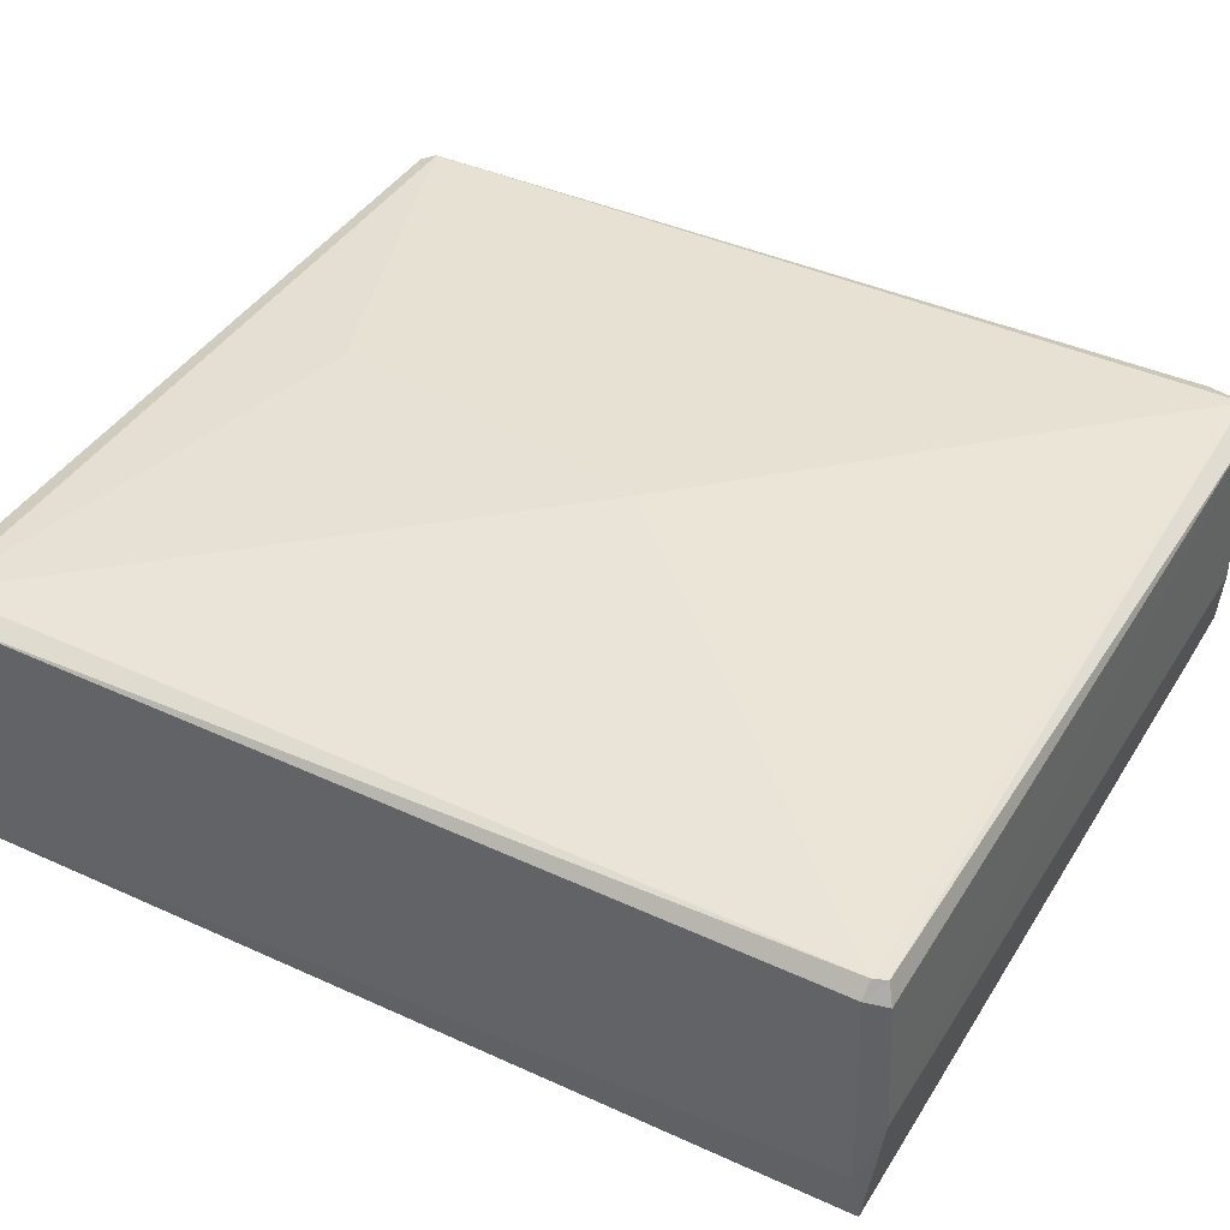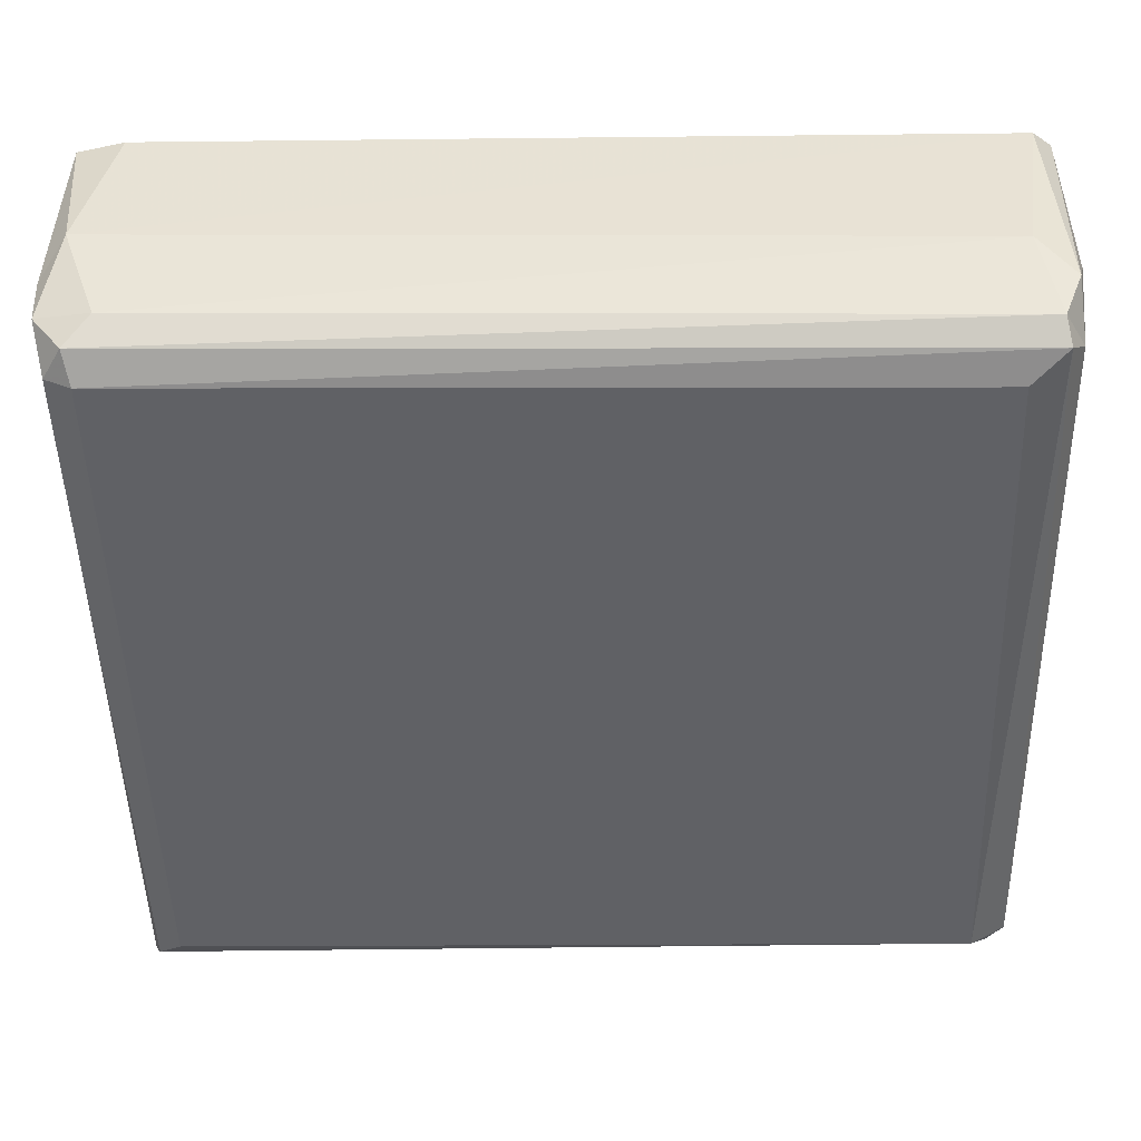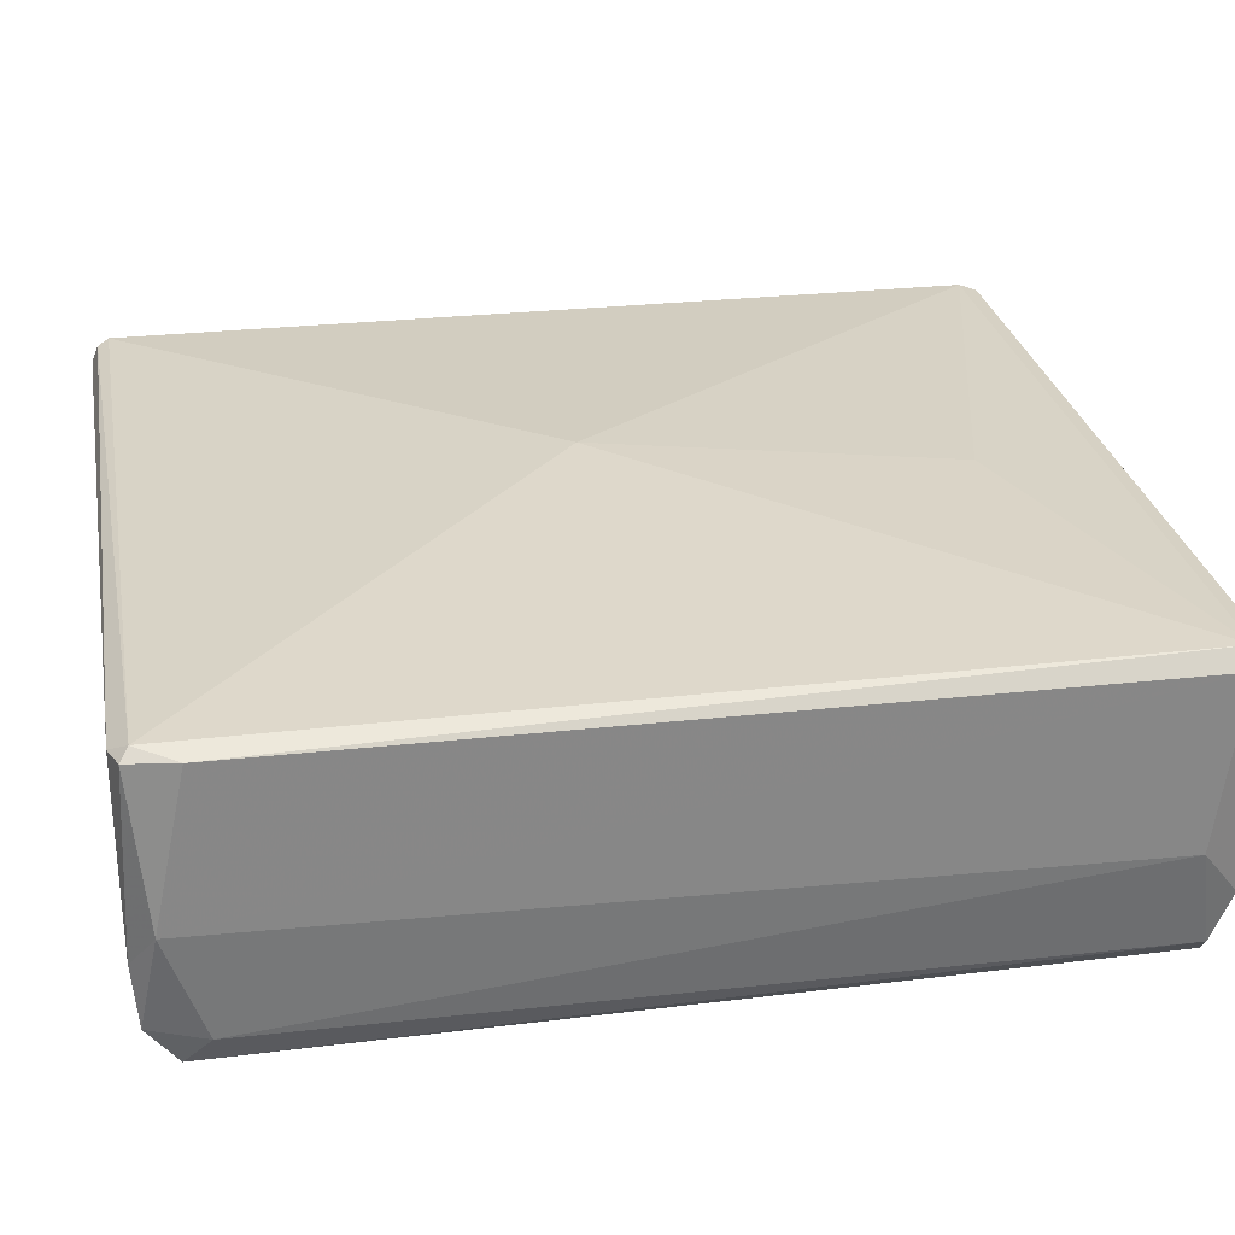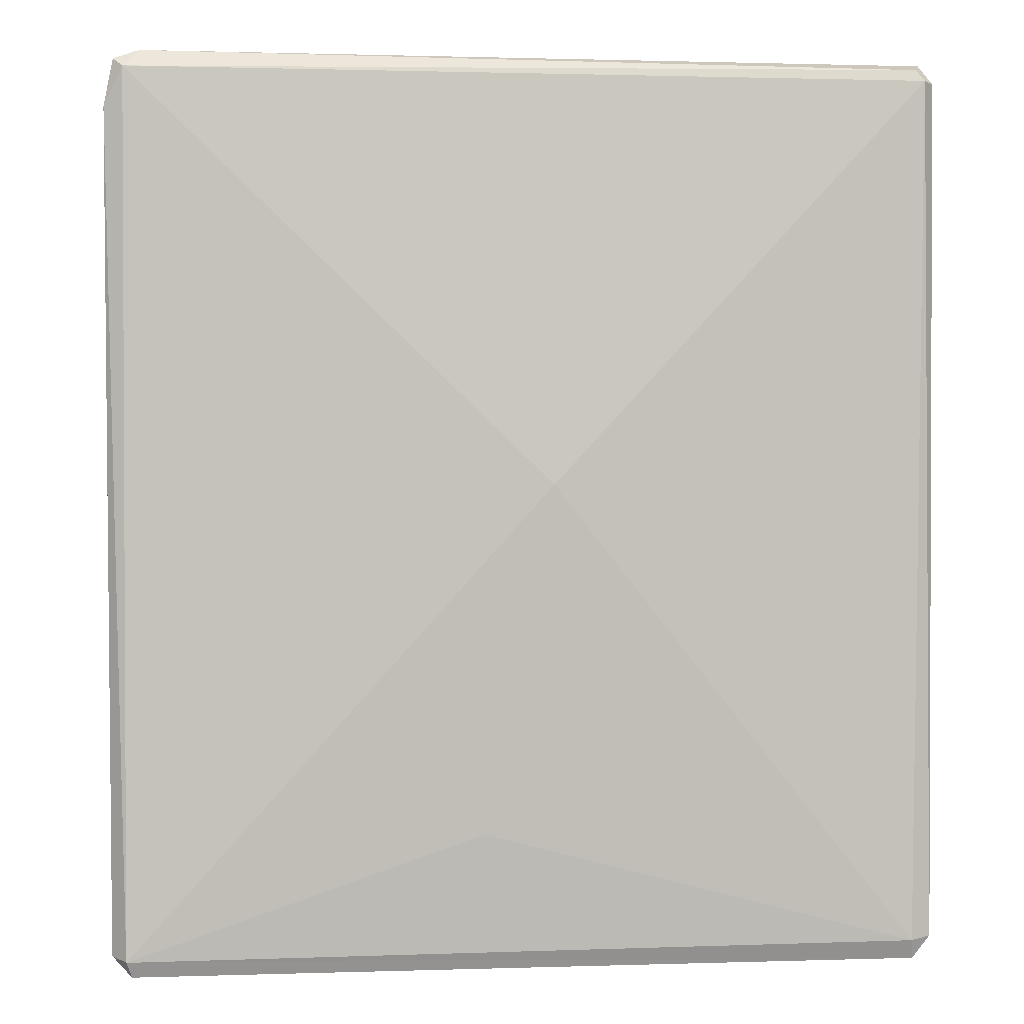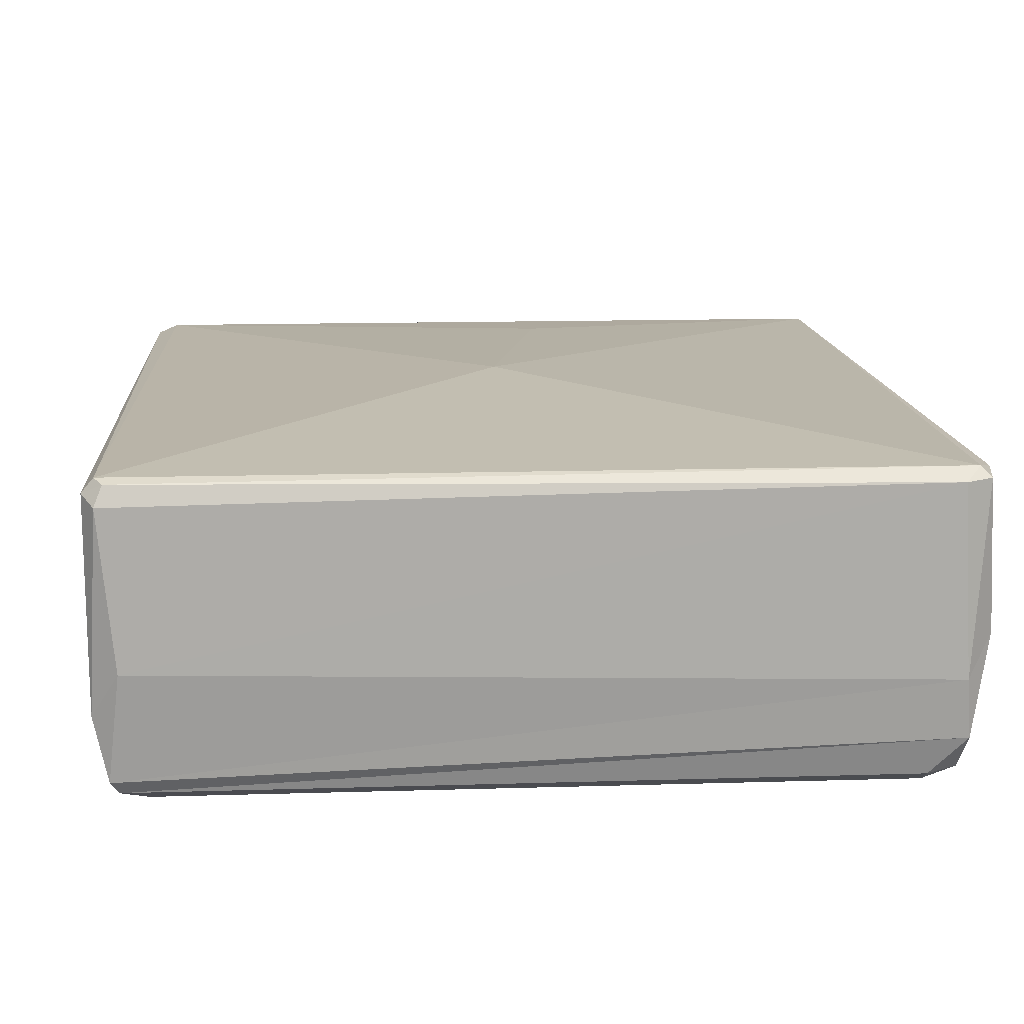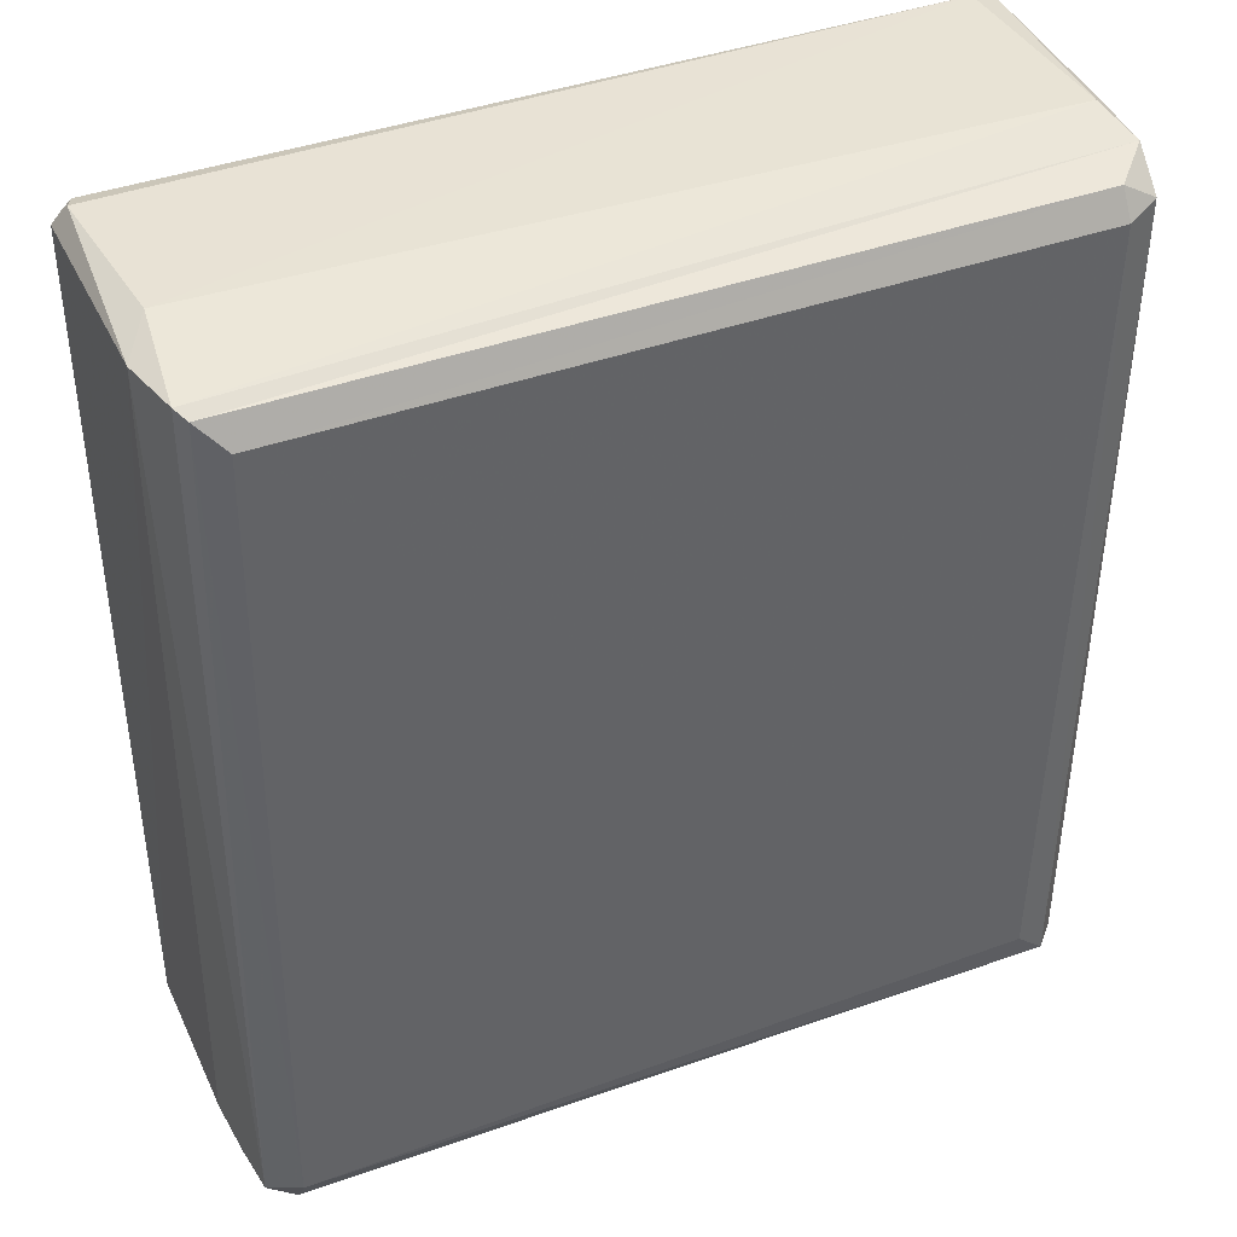
<metadata>
{"format":"obj","ext":"obj","renderer":"f3d","projection":"perspective","resolution":1024,"background":"white","views":[{"elev":41.3,"azim":-60.7,"up":"+Y"},{"elev":-48.5,"azim":91.3,"up":"+Y"},{"elev":28.1,"azim":79.5,"up":"+Y"},{"elev":2.1,"azim":173.1,"up":"+Z"},{"elev":13.8,"azim":-3.9,"up":"+Y"},{"elev":41.3,"azim":-23.4,"up":"+Z"}]}
</metadata>
<code>
o Cube.009
v -0.4863 -0.837 0.1695
v -0.4814 -0.8496 -0.1673
v -0.48 -0.8621 0.1471
v -0.7865 -0.8452 0.1645
v -0.7876 -0.7667 -0.1624
v -0.483 -0.8684 -0.1601
v -0.7847 -0.8447 -0.168
v -0.7837 -0.8684 -0.1607
v -0.4982 -0.8651 -0.1682
v -0.4974 -0.8787 0.1538
v -0.7793 -0.7641 0.1669
v -0.7797 -0.7634 -0.1633
v -0.49 -0.7672 0.1695
v -0.4781 -0.7697 -0.1626
v -0.7822 -0.7714 0.1695
v -0.7812 -0.8688 0.1655
v -0.484 -0.7628 0.1631
v -0.4843 -0.8589 0.1674
v -0.4854 -0.766 -0.17
v -0.6152 -0.7598 -0.1187
v -0.769 -0.8787 0.1535
v -0.6405 -0.754 0.01132
v -0.4983 -0.7744 -0.1719
v -0.7807 -0.7665 -0.1708
v -0.4978 -0.8731 0.1639
v -0.4912 -0.8322 -0.1715
v -0.5028 -0.8798 -0.1486
v -0.4857 -0.8731 0.1566
v -0.787 -0.7679 0.1623
v -0.4905 -0.8762 -0.1618
v -0.477 -0.766 0.1488
v -0.4805 -0.7665 0.1662
v -0.7782 -0.8735 0.1632
v -0.7766 -0.831 -0.1715
v -0.7734 -0.8713 -0.1665
v -0.7733 -0.8794 -0.1529
v -0.7765 -0.8291 0.1699
v -0.7881 -0.8318 -0.157
v -0.4779 -0.8323 -0.154
v -0.4767 -0.8226 0.1608
v -0.4835 -0.7636 -0.1639
v -0.7825 -0.7626 0.1627
f 28 25 10
f 26 2 9
f 19 2 26
f 11 29 15
f 9 6 30
f 29 42 5
f 41 17 31
f 17 32 31
f 24 12 41
f 13 11 15
f 1 16 18
f 4 38 8
f 2 39 6
f 14 39 2
f 38 7 8
f 38 5 7
f 15 4 37
f 40 18 3
f 40 32 1
f 40 1 18
f 14 40 39
f 20 12 22
f 12 42 22
f 8 33 16
f 10 21 27
f 41 31 14
f 6 28 30
f 30 10 27
f 3 28 6
f 28 10 30
f 12 5 42
f 27 21 36
f 11 13 17
f 17 22 42
f 21 25 33
f 33 18 16
f 26 35 34
f 23 34 24
f 30 36 35
f 28 18 25
f 3 18 28
f 42 29 11
f 23 19 26
f 14 19 41
f 9 2 6
f 24 5 12
f 4 29 5
f 41 22 17
f 17 13 32
f 34 35 7
f 24 34 7
f 35 36 8
f 7 35 8
f 41 12 20
f 42 11 17
f 37 13 15
f 1 37 16
f 1 32 13
f 38 4 5
f 2 19 14
f 15 29 4
f 5 24 7
f 37 4 16
f 40 31 32
f 39 3 6
f 39 40 3
f 36 21 33
f 8 36 33
f 4 8 16
f 14 31 40
f 41 20 22
f 19 23 24
f 13 37 1
f 19 24 41
f 21 10 25
f 33 25 18
f 26 9 35
f 23 26 34
f 9 30 35
f 30 27 36

</code>
